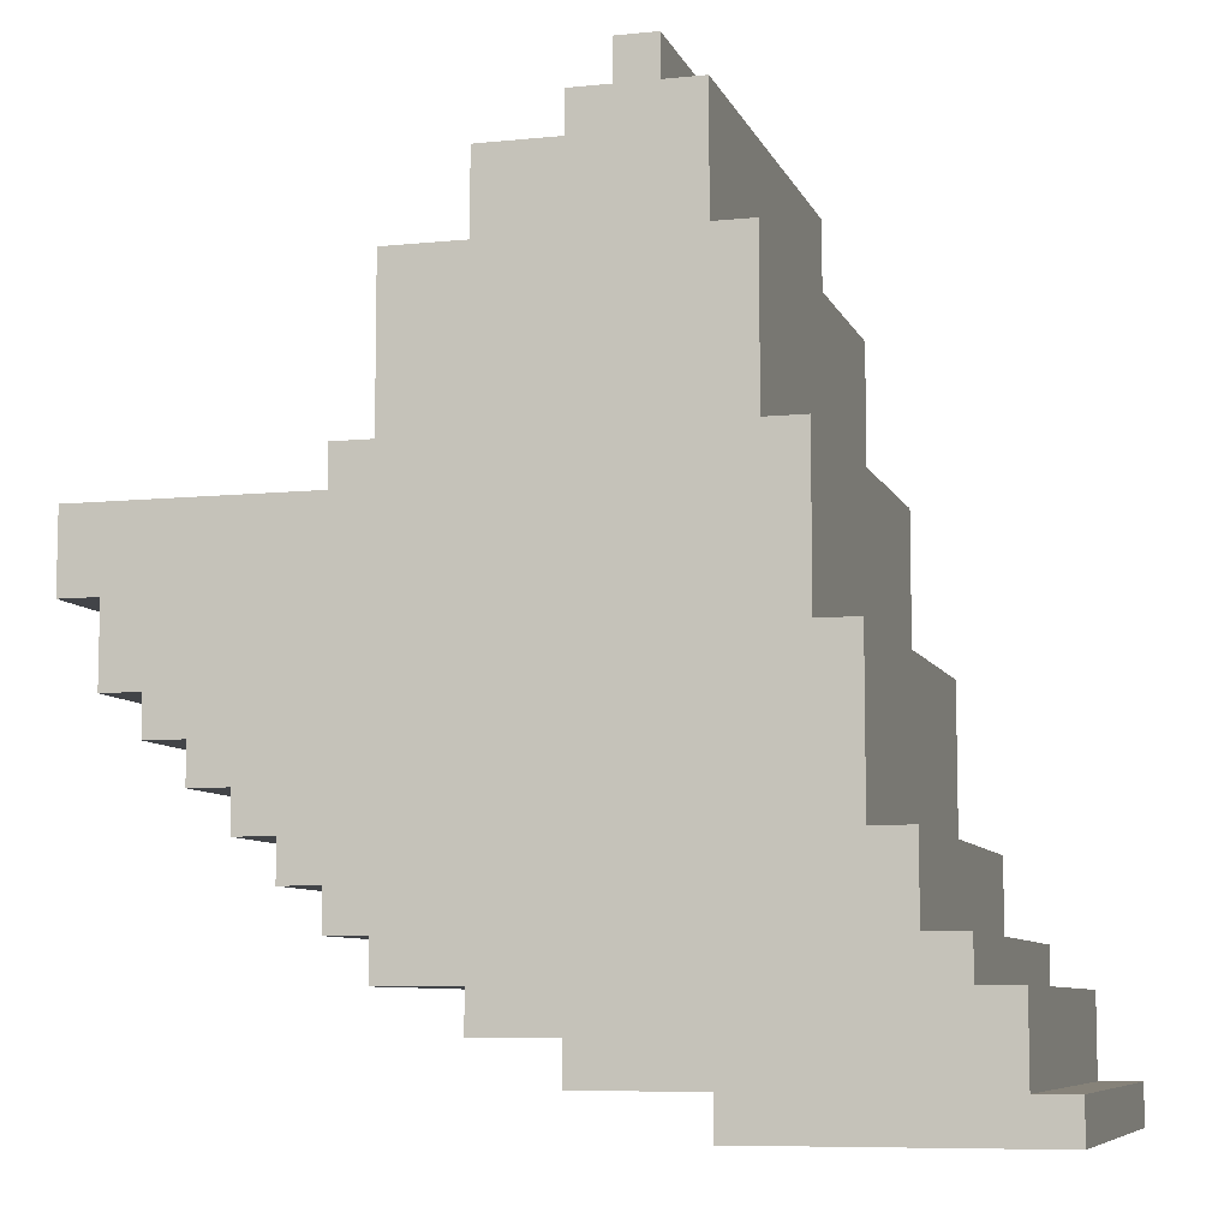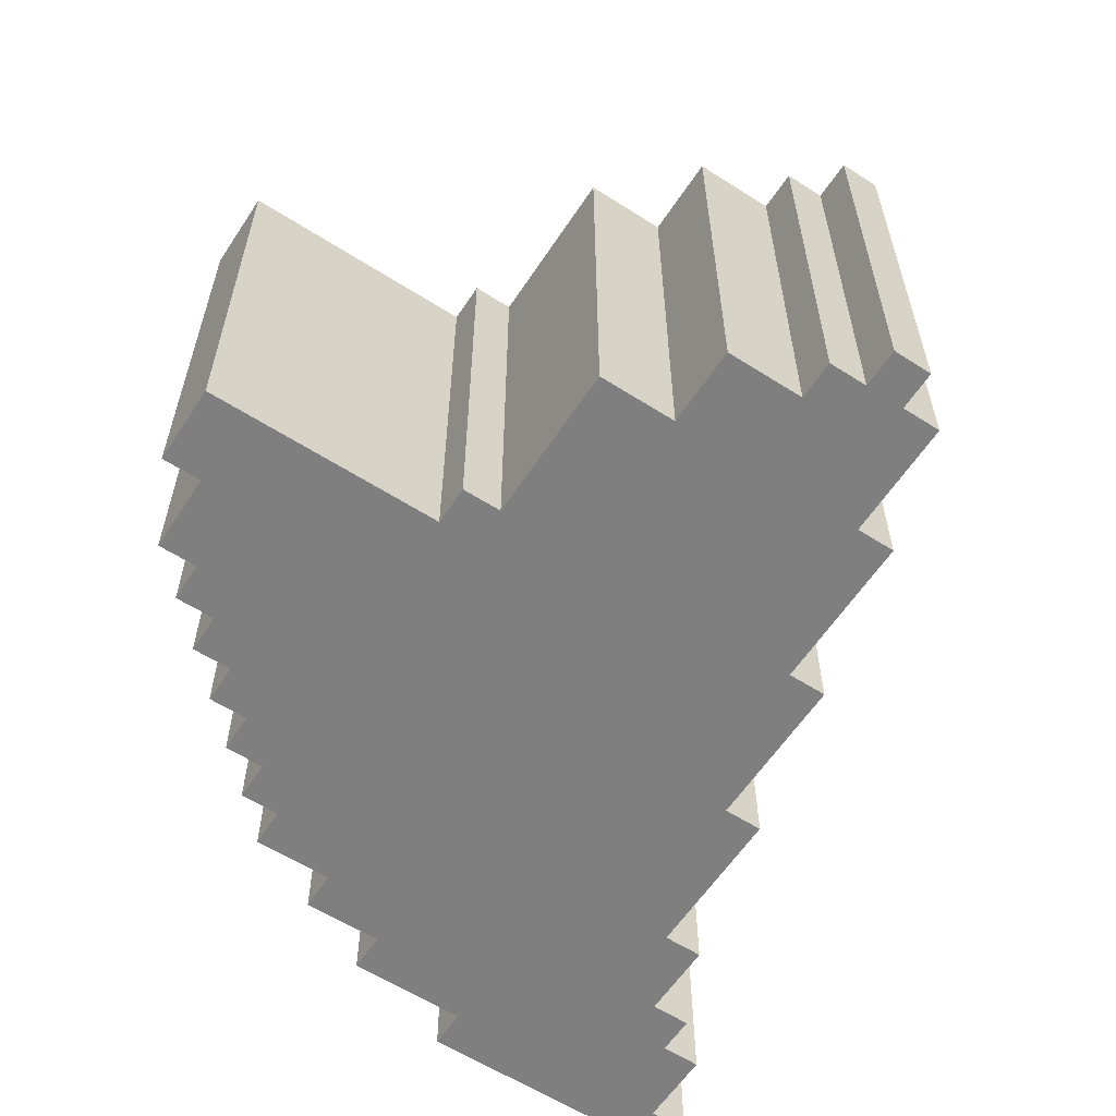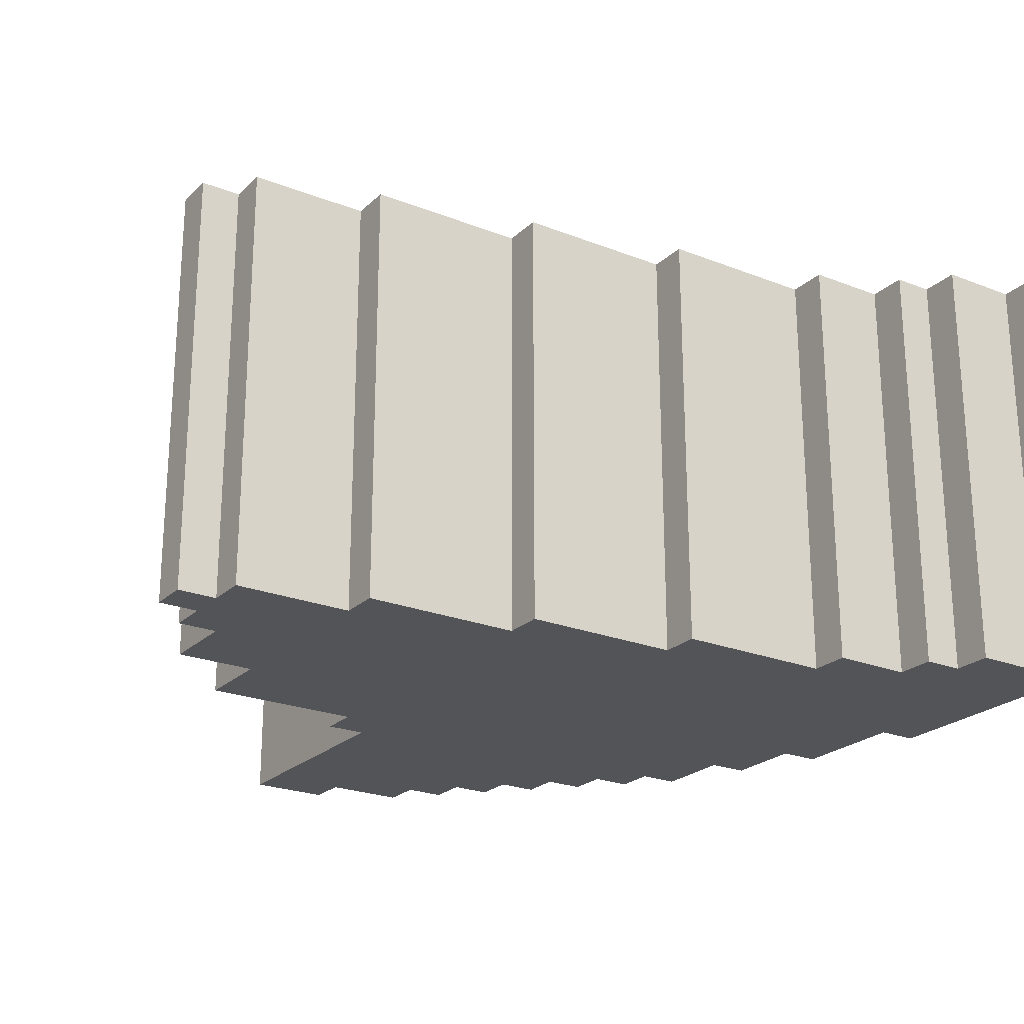
<metadata>
{"format":"obj","ext":"obj","renderer":"f3d","projection":"perspective","resolution":1024,"background":"white","views":[{"elev":-7.9,"azim":15.8,"up":"+Z"},{"elev":-59.8,"azim":-33.2,"up":"+Y"},{"elev":-23.4,"azim":56.4,"up":"+Y"}]}
</metadata>
<code>
v -18.5 0 -7.5
v -18.5 0 -9.5
v -18.5 11 -7.5
v -18.5 11 -9.5
v -17.5 0 -9.5
v -17.5 0 -11.5
v -17.5 11 -9.5
v -17.5 11 -11.5
v -16.5 0 -11.5
v -16.5 0 -12.5
v -16.5 11 -11.5
v -16.5 11 -12.5
v -15.5 0 -12.5
v -15.5 0 -13.5
v -15.5 11 -12.5
v -15.5 11 -13.5
v -14.5 0 -13.5
v -14.5 0 -14.5
v -14.5 11 -13.5
v -14.5 11 -14.5
v -13.5 0 -14.5
v -13.5 0 -15.5
v -13.5 11 -14.5
v -13.5 11 -15.5
v -12.5 0 -6.5
v -12.5 0 -7.5
v -12.5 0 -15.5
v -12.5 0 -16.5
v -12.5 1 -6.5
v -12.5 1 -7.5
v -12.5 11 -6.5
v -12.5 11 -7.5
v -12.5 11 -15.5
v -12.5 11 -16.5
v -11.5 0 -2.5
v -11.5 0 -6.5
v -11.5 0 -16.5
v -11.5 0 -17.5
v -11.5 1 -4.5
v -11.5 1 -6.5
v -11.5 11 -2.5
v -11.5 11 -4.5
v -11.5 11 -6.5
v -11.5 11 -16.5
v -11.5 11 -17.5
v -9.5 0 -0.5
v -9.5 0 -2.5
v -9.5 0 -17.5
v -9.5 0 -18.5
v -9.5 1 -0.5
v -9.5 1 -2.5
v -9.5 11 -0.5
v -9.5 11 -2.5
v -9.5 11 -17.5
v -9.5 11 -18.5
v -7.5 0 0.5
v -7.5 0 -0.5
v -7.5 0 -18.5
v -7.5 0 -19.5
v -7.5 1 0.5
v -7.5 1 -0.5
v -7.5 11 0.5
v -7.5 11 -0.5
v -7.5 11 -18.5
v -7.5 11 -19.5
v -6.5 0 1.5
v -6.5 0 0.5
v -6.5 1 0.5
v -6.5 11 1.5
v -6.5 11 0.5
v -4.5 0 -19.5
v -4.5 0 -20.5
v -4.5 11 -19.5
v -4.5 11 -20.5
v -5.5 0 1.5
v -5.5 0 0.5
v -5.5 1 0.5
v -5.5 11 1.5
v -5.5 11 0.5
v -4.5 0 0.5
v -4.5 0 -2.5
v -4.5 1 0.5
v -4.5 1 -2.5
v -4.5 11 0.5
v -4.5 11 -2.5
v -3.5 0 -2.5
v -3.5 0 -6.5
v -3.5 1 -3.5
v -3.5 1 -4.5
v -3.5 1 -6.5
v -3.5 11 -2.5
v -3.5 11 -3.5
v -3.5 11 -4.5
v -3.5 11 -6.5
v -2.5 0 -6.5
v -2.5 0 -10.5
v -2.5 1 -6.5
v -2.5 1 -7.5
v -2.5 1 -8.5
v -2.5 1 -10.5
v -2.5 11 -6.5
v -2.5 11 -7.5
v -2.5 11 -8.5
v -2.5 11 -10.5
v -1.5 0 -10.5
v -1.5 0 -14.5
v -1.5 1 -12.5
v -1.5 1 -14.5
v -1.5 11 -10.5
v -1.5 11 -12.5
v -1.5 11 -14.5
v -0.5 0 -14.5
v -0.5 0 -16.5
v -0.5 1 -16.5
v -0.5 11 -14.5
v -0.5 11 -16.5
v 0.5 0 -16.5
v 0.5 0 -17.5
v 0.5 1 -16.5
v 0.5 1 -17.5
v 0.5 11 -16.5
v 0.5 11 -17.5
v 1.5 0 -17.5
v 1.5 0 -19.5
v 1.5 1 -17.5
v 1.5 1 -18.5
v 1.5 1 -19.5
v 1.5 11 -17.5
v 1.5 11 -18.5
v 1.5 11 -19.5
v 2.5 0 -19.5
v 2.5 0 -20.5
v 2.5 11 -19.5
v 2.5 11 -20.5
v -6.5 0 1.5
v -6.5 11 1.5
v -5.5 0 1.5
v -5.5 11 1.5
v -7.5 0 0.5
v -7.5 1 0.5
v -7.5 11 0.5
v -6.5 0 0.5
v -6.5 1 0.5
v -6.5 11 0.5
v -5.5 0 0.5
v -5.5 1 0.5
v -5.5 11 0.5
v -4.5 0 0.5
v -4.5 1 0.5
v -4.5 11 0.5
v -9.5 0 -0.5
v -9.5 1 -0.5
v -9.5 11 -0.5
v -8.5 1 -0.5
v -8.5 11 -0.5
v -7.5 0 -0.5
v -7.5 1 -0.5
v -7.5 11 -0.5
v -11.5 0 -2.5
v -11.5 11 -2.5
v -9.5 0 -2.5
v -9.5 1 -2.5
v -9.5 11 -2.5
v -4.5 0 -2.5
v -4.5 1 -2.5
v -4.5 11 -2.5
v -3.5 0 -2.5
v -3.5 11 -2.5
v -12.5 0 -6.5
v -12.5 1 -6.5
v -12.5 11 -6.5
v -11.5 0 -6.5
v -11.5 1 -6.5
v -11.5 11 -6.5
v -3.5 0 -6.5
v -3.5 1 -6.5
v -3.5 11 -6.5
v -2.5 0 -6.5
v -2.5 1 -6.5
v -2.5 11 -6.5
v -18.5 0 -7.5
v -18.5 11 -7.5
v -17.5 0 -7.5
v -17.5 1 -7.5
v -17.5 7 -7.5
v -17.5 10 -7.5
v -16.5 1 -7.5
v -16.5 7 -7.5
v -16.5 10 -7.5
v -16.5 11 -7.5
v -14.5 1 -7.5
v -14.5 11 -7.5
v -12.5 0 -7.5
v -12.5 1 -7.5
v -12.5 11 -7.5
v -2.5 0 -10.5
v -2.5 1 -10.5
v -2.5 11 -10.5
v -1.5 0 -10.5
v -1.5 11 -10.5
v -1.5 0 -14.5
v -1.5 1 -14.5
v -1.5 11 -14.5
v -0.5 0 -14.5
v -0.5 11 -14.5
v -0.5 0 -16.5
v -0.5 1 -16.5
v -0.5 11 -16.5
v 0.5 0 -16.5
v 0.5 1 -16.5
v 0.5 11 -16.5
v 0.5 0 -17.5
v 0.5 1 -17.5
v 0.5 11 -17.5
v 1.5 0 -17.5
v 1.5 1 -17.5
v 1.5 11 -17.5
v 1.5 0 -19.5
v 1.5 1 -19.5
v 1.5 11 -19.5
v 2.5 0 -19.5
v 2.5 11 -19.5
v -18.5 0 -9.5
v -18.5 11 -9.5
v -17.5 0 -9.5
v -17.5 11 -9.5
v -17.5 0 -11.5
v -17.5 11 -11.5
v -16.5 0 -11.5
v -16.5 11 -11.5
v -16.5 0 -12.5
v -16.5 11 -12.5
v -15.5 0 -12.5
v -15.5 11 -12.5
v -15.5 0 -13.5
v -15.5 11 -13.5
v -14.5 0 -13.5
v -14.5 11 -13.5
v -14.5 0 -14.5
v -14.5 11 -14.5
v -13.5 0 -14.5
v -13.5 11 -14.5
v -13.5 0 -15.5
v -13.5 11 -15.5
v -12.5 0 -15.5
v -12.5 11 -15.5
v -12.5 0 -16.5
v -12.5 11 -16.5
v -11.5 0 -16.5
v -11.5 11 -16.5
v -11.5 0 -17.5
v -11.5 11 -17.5
v -9.5 0 -17.5
v -9.5 11 -17.5
v -9.5 0 -18.5
v -9.5 11 -18.5
v -7.5 0 -18.5
v -7.5 11 -18.5
v -7.5 0 -19.5
v -7.5 11 -19.5
v -4.5 0 -19.5
v -4.5 11 -19.5
v -4.5 0 -20.5
v -4.5 11 -20.5
v 2.5 0 -20.5
v 2.5 11 -20.5
v -6.5 0 1.5
v -5.5 0 1.5
v -7.5 0 0.5
v -6.5 0 0.5
v -5.5 0 0.5
v -4.5 0 0.5
v -9.5 0 -0.5
v -7.5 0 -0.5
v -11.5 0 -2.5
v -9.5 0 -2.5
v -4.5 0 -2.5
v -3.5 0 -2.5
v -12.5 0 -6.5
v -11.5 0 -6.5
v -3.5 0 -6.5
v -2.5 0 -6.5
v -18.5 0 -7.5
v -17.5 0 -7.5
v -12.5 0 -7.5
v -18.5 0 -9.5
v -17.5 0 -9.5
v -16.5 0 -9.5
v -2.5 0 -10.5
v -1.5 0 -10.5
v -17.5 0 -11.5
v -16.5 0 -11.5
v -15.5 0 -11.5
v -16.5 0 -12.5
v -15.5 0 -12.5
v -14.5 0 -12.5
v -15.5 0 -13.5
v -14.5 0 -13.5
v -13.5 0 -13.5
v -14.5 0 -14.5
v -13.5 0 -14.5
v -12.5 0 -14.5
v -1.5 0 -14.5
v -0.5 0 -14.5
v -13.5 0 -15.5
v -12.5 0 -15.5
v -11.5 0 -15.5
v -12.5 0 -16.5
v -11.5 0 -16.5
v -9.5 0 -16.5
v -0.5 0 -16.5
v 0.5 0 -16.5
v -11.5 0 -17.5
v -9.5 0 -17.5
v -7.5 0 -17.5
v 0.5 0 -17.5
v 1.5 0 -17.5
v -9.5 0 -18.5
v -7.5 0 -18.5
v -4.5 0 -18.5
v -7.5 0 -19.5
v -4.5 0 -19.5
v 1.5 0 -19.5
v 2.5 0 -19.5
v -4.5 0 -20.5
v 2.5 0 -20.5
v -6.5 11 1.5
v -5.5 11 1.5
v -7.5 11 0.5
v -6.5 11 0.5
v -5.5 11 0.5
v -4.5 11 0.5
v -9.5 11 -0.5
v -8.5 11 -0.5
v -7.5 11 -0.5
v -11.5 11 -2.5
v -9.5 11 -2.5
v -4.5 11 -2.5
v -3.5 11 -2.5
v -8.5 11 -3.5
v -7.5 11 -3.5
v -6.5 11 -3.5
v -5.5 11 -3.5
v -4.5 11 -3.5
v -3.5 11 -3.5
v -11.5 11 -4.5
v -10.5 11 -4.5
v -9.5 11 -4.5
v -8.5 11 -4.5
v -4.5 11 -4.5
v -3.5 11 -4.5
v -7.5 11 -5.5
v -6.5 11 -5.5
v -5.5 11 -5.5
v -4.5 11 -5.5
v -12.5 11 -6.5
v -11.5 11 -6.5
v -10.5 11 -6.5
v -9.5 11 -6.5
v -8.5 11 -6.5
v -7.5 11 -6.5
v -5.5 11 -6.5
v -4.5 11 -6.5
v -3.5 11 -6.5
v -2.5 11 -6.5
v -18.5 11 -7.5
v -16.5 11 -7.5
v -14.5 11 -7.5
v -12.5 11 -7.5
v -7.5 11 -7.5
v -6.5 11 -7.5
v -4.5 11 -7.5
v -2.5 11 -7.5
v -14.5 11 -8.5
v -13.5 11 -8.5
v -12.5 11 -8.5
v -11.5 11 -8.5
v -9.5 11 -8.5
v -8.5 11 -8.5
v -6.5 11 -8.5
v -5.5 11 -8.5
v -4.5 11 -8.5
v -2.5 11 -8.5
v -18.5 11 -9.5
v -17.5 11 -9.5
v -16.5 11 -9.5
v -15.5 11 -9.5
v -8.5 11 -9.5
v -7.5 11 -9.5
v -5.5 11 -9.5
v -3.5 11 -9.5
v -15.5 11 -10.5
v -14.5 11 -10.5
v -13.5 11 -10.5
v -12.5 11 -10.5
v -11.5 11 -10.5
v -10.5 11 -10.5
v -7.5 11 -10.5
v -5.5 11 -10.5
v -3.5 11 -10.5
v -2.5 11 -10.5
v -1.5 11 -10.5
v -17.5 11 -11.5
v -16.5 11 -11.5
v -12.5 11 -11.5
v -11.5 11 -11.5
v -10.5 11 -11.5
v -8.5 11 -11.5
v -5.5 11 -11.5
v -3.5 11 -11.5
v -16.5 11 -12.5
v -15.5 11 -12.5
v -14.5 11 -12.5
v -13.5 11 -12.5
v -11.5 11 -12.5
v -10.5 11 -12.5
v -8.5 11 -12.5
v -7.5 11 -12.5
v -3.5 11 -12.5
v -1.5 11 -12.5
v -15.5 11 -13.5
v -14.5 11 -13.5
v -13.5 11 -13.5
v -12.5 11 -13.5
v -10.5 11 -13.5
v -8.5 11 -13.5
v -7.5 11 -13.5
v -4.5 11 -13.5
v -14.5 11 -14.5
v -13.5 11 -14.5
v -12.5 11 -14.5
v -10.5 11 -14.5
v -8.5 11 -14.5
v -6.5 11 -14.5
v -4.5 11 -14.5
v -1.5 11 -14.5
v -0.5 11 -14.5
v -13.5 11 -15.5
v -12.5 11 -15.5
v -10.5 11 -15.5
v -9.5 11 -15.5
v -6.5 11 -15.5
v -4.5 11 -15.5
v -12.5 11 -16.5
v -11.5 11 -16.5
v -9.5 11 -16.5
v -7.5 11 -16.5
v -4.5 11 -16.5
v -0.5 11 -16.5
v 0.5 11 -16.5
v -11.5 11 -17.5
v -9.5 11 -17.5
v -7.5 11 -17.5
v -4.5 11 -17.5
v 0.5 11 -17.5
v 1.5 11 -17.5
v -9.5 11 -18.5
v -7.5 11 -18.5
v -4.5 11 -18.5
v 1.5 11 -18.5
v -7.5 11 -19.5
v -4.5 11 -19.5
v 1.5 11 -19.5
v 2.5 11 -19.5
v -4.5 11 -20.5
v 2.5 11 -20.5
f 3 2 1
f 4 2 3
f 7 6 5
f 8 6 7
f 11 10 9
f 12 10 11
f 15 14 13
f 16 14 15
f 19 18 17
f 20 18 19
f 23 22 21
f 24 22 23
f 29 26 25
f 30 26 29
f 31 30 29
f 32 30 31
f 33 28 27
f 34 28 33
f 39 36 35
f 40 36 39
f 41 39 35
f 42 40 39
f 42 39 41
f 43 40 42
f 44 38 37
f 45 38 44
f 50 47 46
f 51 47 50
f 52 51 50
f 53 51 52
f 54 49 48
f 55 49 54
f 60 57 56
f 61 57 60
f 62 61 60
f 63 61 62
f 64 59 58
f 65 59 64
f 68 67 66
f 69 68 66
f 70 68 69
f 73 72 71
f 74 72 73
f 75 76 77
f 75 77 78
f 78 77 79
f 80 81 82
f 82 81 83
f 82 83 84
f 84 83 85
f 86 87 88
f 88 87 89
f 89 87 90
f 86 88 91
f 88 89 92
f 91 88 92
f 89 90 93
f 92 89 93
f 93 90 94
f 95 96 97
f 97 96 98
f 98 96 99
f 99 96 100
f 97 98 101
f 98 99 102
f 101 98 102
f 99 100 103
f 102 99 103
f 103 100 104
f 105 106 107
f 107 106 108
f 105 107 109
f 107 108 110
f 109 107 110
f 110 108 111
f 112 113 114
f 112 114 115
f 115 114 116
f 117 118 119
f 119 118 120
f 119 120 121
f 121 120 122
f 123 124 125
f 125 124 126
f 126 124 127
f 125 126 128
f 126 127 129
f 128 126 129
f 129 127 130
f 131 132 133
f 133 132 134
f 137 136 135
f 138 136 137
f 142 140 139
f 143 141 140
f 143 140 142
f 144 141 143
f 148 146 145
f 149 147 146
f 149 146 148
f 150 147 149
f 154 152 151
f 154 153 152
f 155 153 154
f 156 154 151
f 156 155 154
f 157 155 156
f 158 155 157
f 161 160 159
f 162 160 161
f 163 160 162
f 167 165 164
f 167 166 165
f 168 166 167
f 172 170 169
f 173 171 170
f 173 170 172
f 174 171 173
f 178 176 175
f 179 177 176
f 179 176 178
f 180 177 179
f 183 182 181
f 184 182 183
f 185 182 184
f 186 182 185
f 187 184 183
f 187 185 184
f 188 186 185
f 188 185 187
f 189 182 186
f 189 186 188
f 190 182 189
f 191 188 187
f 191 187 183
f 191 190 189
f 191 189 188
f 192 190 191
f 193 191 183
f 193 192 191
f 194 192 193
f 195 192 194
f 199 197 196
f 199 198 197
f 200 198 199
f 204 202 201
f 204 203 202
f 205 203 204
f 209 207 206
f 210 208 207
f 210 207 209
f 211 208 210
f 215 213 212
f 216 214 213
f 216 213 215
f 217 214 216
f 221 219 218
f 221 220 219
f 222 220 221
f 223 224 225
f 225 224 226
f 227 228 229
f 229 228 230
f 231 232 233
f 233 232 234
f 235 236 237
f 237 236 238
f 239 240 241
f 241 240 242
f 243 244 245
f 245 244 246
f 247 248 249
f 249 248 250
f 251 252 253
f 253 252 254
f 255 256 257
f 257 256 258
f 259 260 261
f 261 260 262
f 263 264 265
f 265 264 266
f 270 268 267
f 271 268 270
f 274 270 269
f 274 272 271
f 274 271 270
f 276 274 273
f 277 272 274
f 277 274 276
f 280 276 275
f 280 278 277
f 280 277 276
f 281 278 280
f 285 280 279
f 285 281 280
f 285 282 281
f 286 284 283
f 287 285 284
f 287 284 286
f 288 285 287
f 289 282 285
f 289 285 288
f 291 288 287
f 292 290 289
f 292 288 291
f 292 289 288
f 293 290 292
f 294 293 292
f 295 290 293
f 295 293 294
f 296 290 295
f 297 296 295
f 298 290 296
f 298 296 297
f 299 290 298
f 300 299 298
f 301 290 299
f 301 299 300
f 302 290 301
f 303 290 302
f 305 302 301
f 306 304 303
f 306 302 305
f 306 303 302
f 307 304 306
f 308 307 306
f 309 304 307
f 309 307 308
f 310 304 309
f 311 304 310
f 313 310 309
f 314 312 311
f 314 310 313
f 314 311 310
f 315 312 314
f 316 312 315
f 318 315 314
f 319 317 316
f 319 315 318
f 319 316 315
f 320 317 319
f 321 320 319
f 322 317 320
f 322 320 321
f 323 317 322
f 325 324 323
f 325 323 322
f 326 324 325
f 327 328 330
f 330 328 331
f 329 330 335
f 333 334 337
f 331 332 338
f 334 335 340
f 337 334 340
f 335 330 341
f 340 335 341
f 330 331 342
f 341 330 342
f 331 338 343
f 342 331 343
f 338 339 344
f 343 338 344
f 344 339 345
f 336 337 346
f 346 337 347
f 340 341 348
f 347 337 348
f 337 340 348
f 348 341 349
f 343 344 350
f 344 345 350
f 350 345 351
f 341 342 352
f 349 341 352
f 342 343 353
f 352 342 353
f 350 351 354
f 353 343 354
f 343 350 354
f 354 351 355
f 346 347 357
f 348 349 358
f 347 348 358
f 357 347 358
f 358 349 359
f 349 352 360
f 359 349 360
f 352 353 360
f 360 353 361
f 353 354 362
f 354 355 362
f 355 351 363
f 362 355 363
f 363 351 364
f 358 359 369
f 357 358 369
f 356 357 369
f 361 353 370
f 360 361 370
f 359 360 370
f 353 362 371
f 370 353 371
f 362 363 371
f 363 364 372
f 371 363 372
f 364 365 372
f 372 365 373
f 367 368 374
f 368 369 374
f 374 369 375
f 369 359 376
f 375 369 376
f 376 359 377
f 359 370 378
f 377 359 378
f 370 371 378
f 378 371 379
f 371 372 380
f 379 371 380
f 380 372 381
f 372 373 382
f 381 372 382
f 382 373 383
f 366 367 384
f 384 367 385
f 374 375 386
f 385 367 386
f 367 374 386
f 386 375 387
f 380 381 388
f 378 379 388
f 377 378 388
f 379 380 388
f 388 381 389
f 382 383 390
f 389 381 390
f 381 382 390
f 390 383 391
f 387 375 392
f 386 387 392
f 385 386 392
f 392 375 393
f 376 377 394
f 393 375 394
f 375 376 394
f 394 377 395
f 377 388 396
f 395 377 396
f 388 389 396
f 396 389 397
f 390 391 398
f 397 389 398
f 389 390 398
f 398 391 399
f 391 383 400
f 399 391 400
f 400 383 401
f 392 393 403
f 385 392 403
f 403 393 404
f 396 397 405
f 395 396 405
f 394 395 405
f 393 394 405
f 405 397 406
f 397 398 407
f 406 397 407
f 398 399 407
f 407 399 408
f 400 401 409
f 408 399 409
f 401 402 409
f 399 400 409
f 409 402 410
f 404 393 411
f 411 393 412
f 405 406 413
f 412 393 413
f 393 405 413
f 413 406 414
f 407 408 415
f 414 406 415
f 406 407 415
f 415 408 416
f 409 410 417
f 416 408 417
f 408 409 417
f 417 410 418
f 410 402 419
f 418 410 419
f 419 402 420
f 413 414 421
f 412 413 421
f 421 414 422
f 415 416 423
f 422 414 423
f 414 415 423
f 423 416 424
f 417 418 425
f 424 416 425
f 416 417 425
f 425 418 426
f 419 420 427
f 426 418 427
f 418 419 427
f 427 420 428
f 423 424 429
f 422 423 429
f 429 424 430
f 425 426 431
f 430 424 431
f 424 425 431
f 431 426 432
f 427 428 433
f 432 426 433
f 426 427 433
f 433 428 434
f 428 420 435
f 434 428 435
f 435 420 436
f 431 432 438
f 430 431 438
f 438 432 439
f 433 434 440
f 439 432 440
f 432 433 440
f 440 434 441
f 435 436 442
f 441 434 442
f 436 437 442
f 434 435 442
f 442 437 443
f 440 441 444
f 439 440 444
f 444 441 445
f 442 443 446
f 445 441 446
f 441 442 446
f 446 443 447
f 443 437 448
f 447 443 448
f 448 437 449
f 446 447 451
f 445 446 451
f 451 447 452
f 449 450 453
f 452 447 453
f 448 449 453
f 447 448 453
f 453 450 454
f 454 450 455
f 452 453 457
f 453 454 457
f 457 454 458
f 455 456 459
f 458 454 459
f 454 455 459
f 459 456 460
f 458 459 461
f 459 460 461
f 461 460 462
f 462 460 463
f 462 463 465
f 463 464 465
f 465 464 466

</code>
